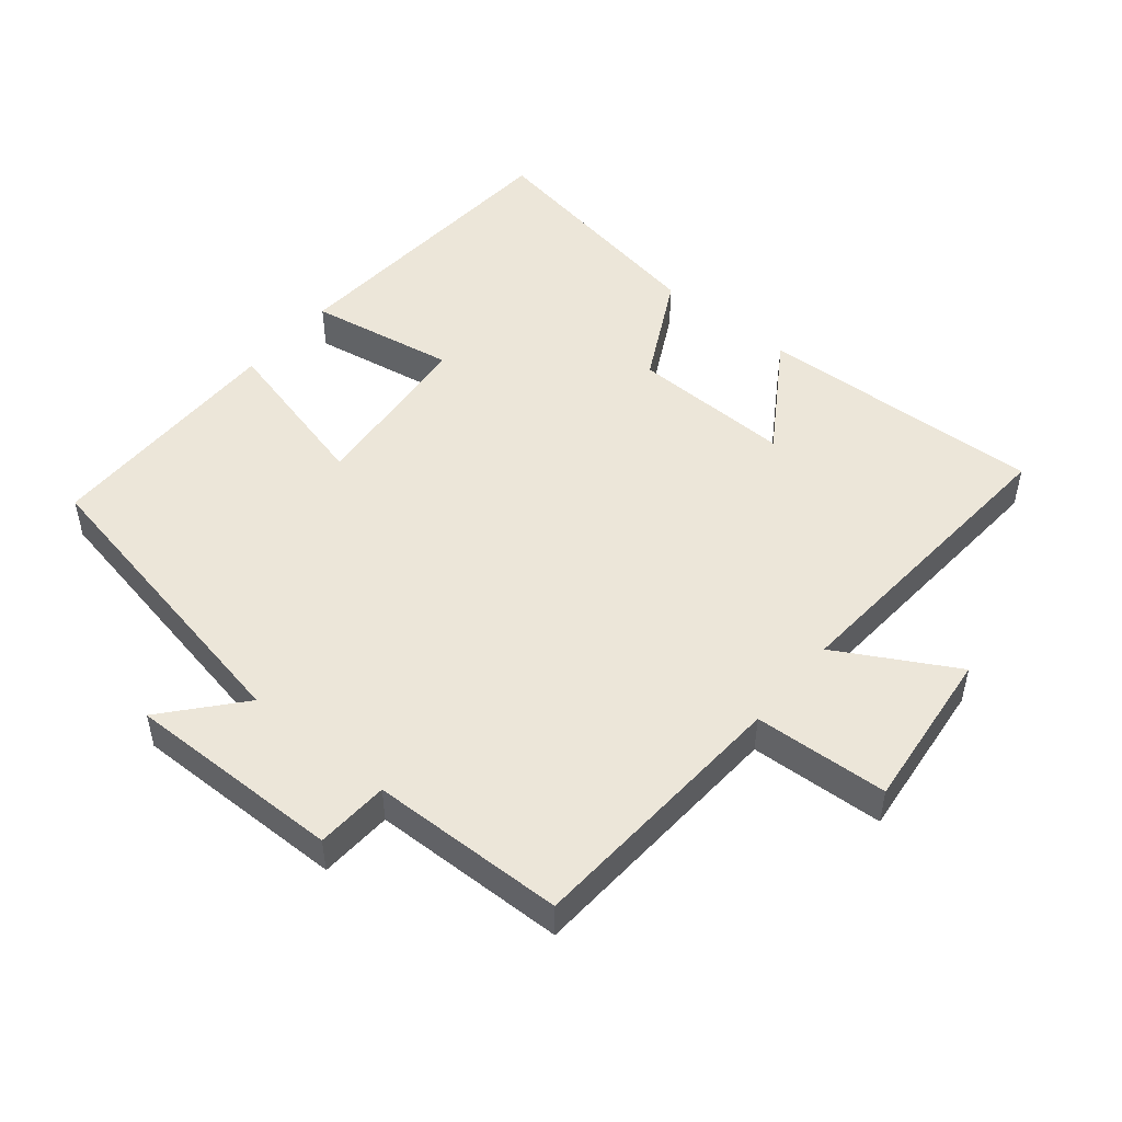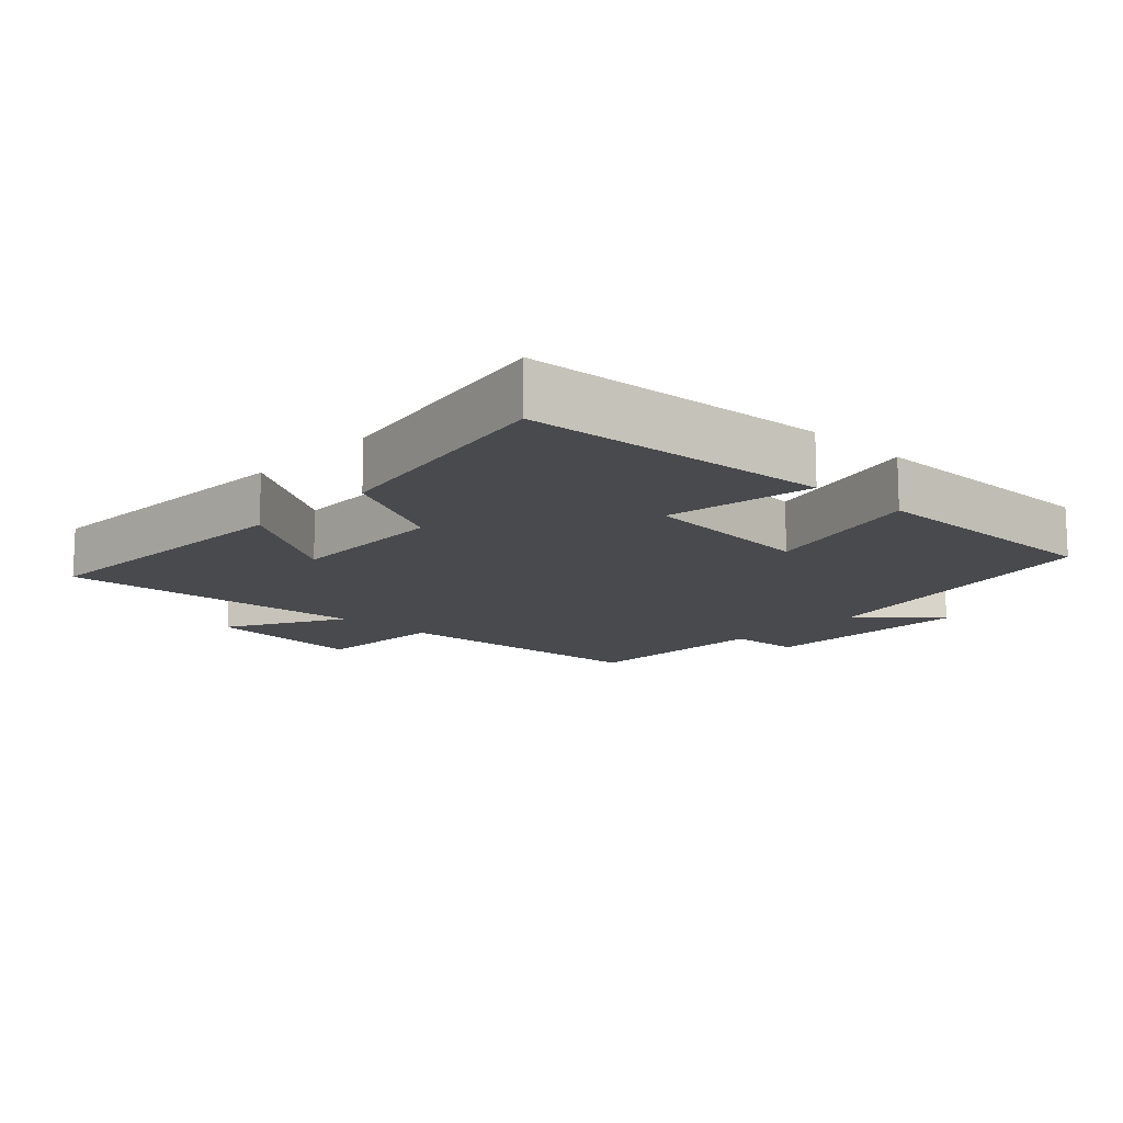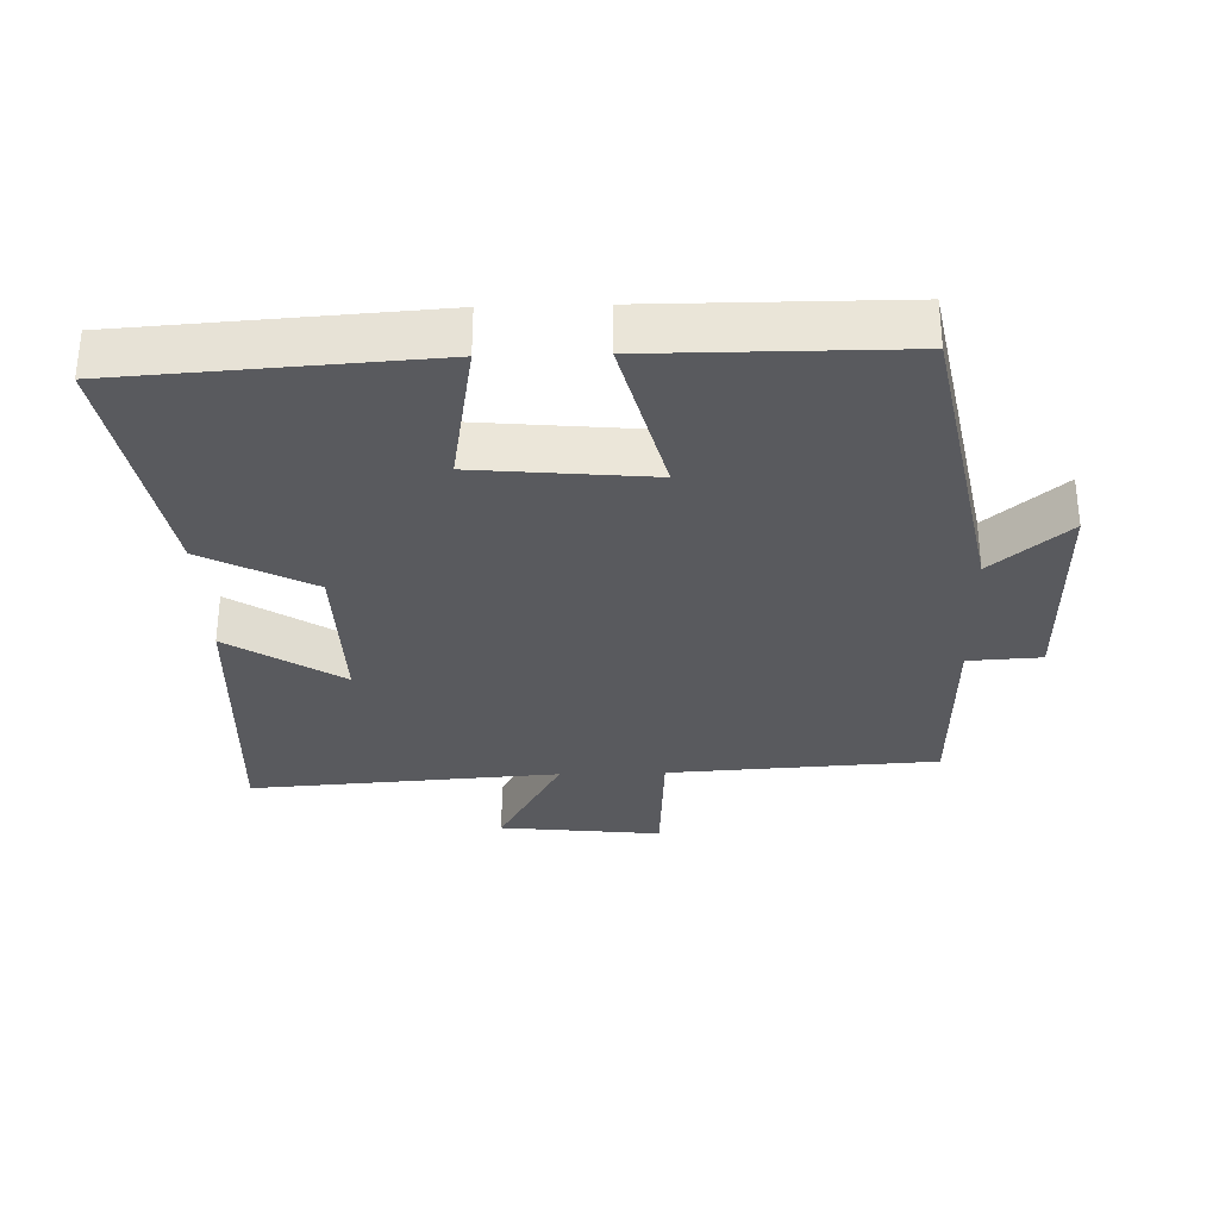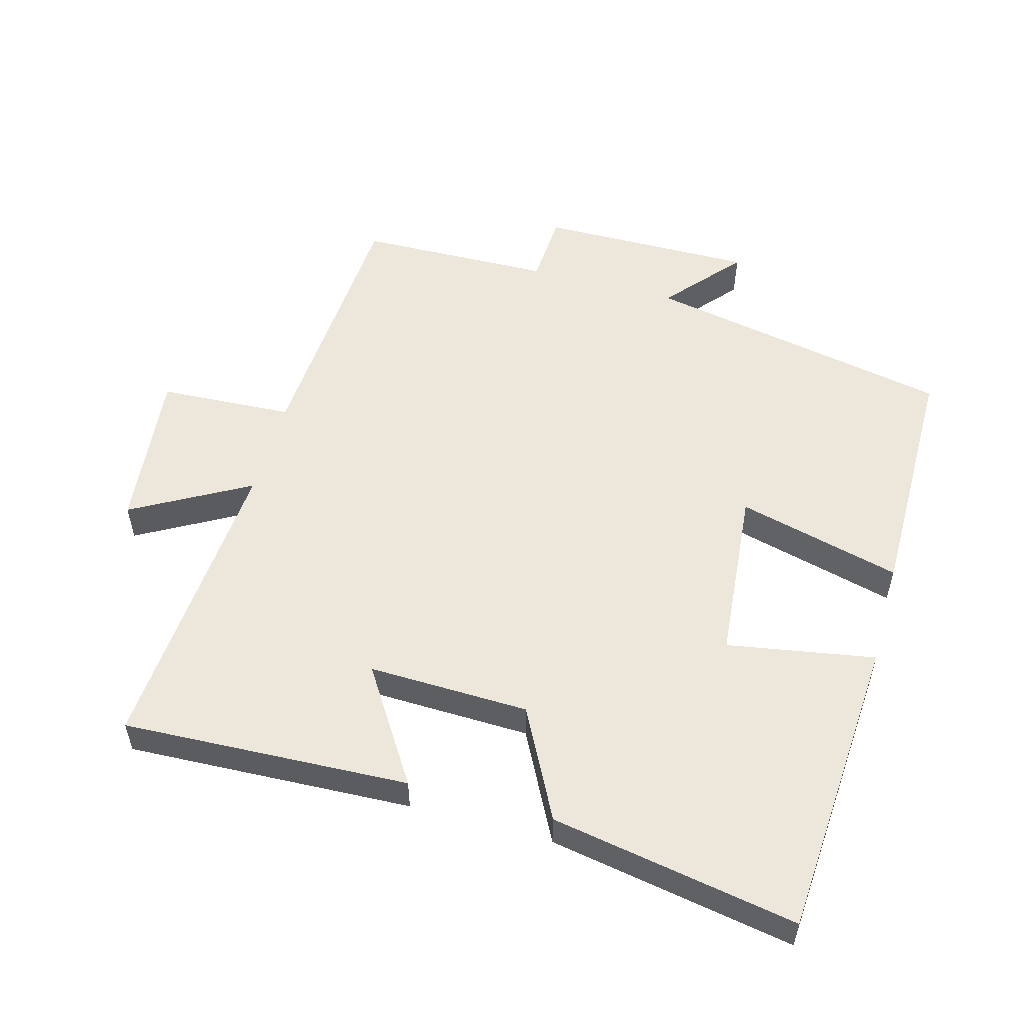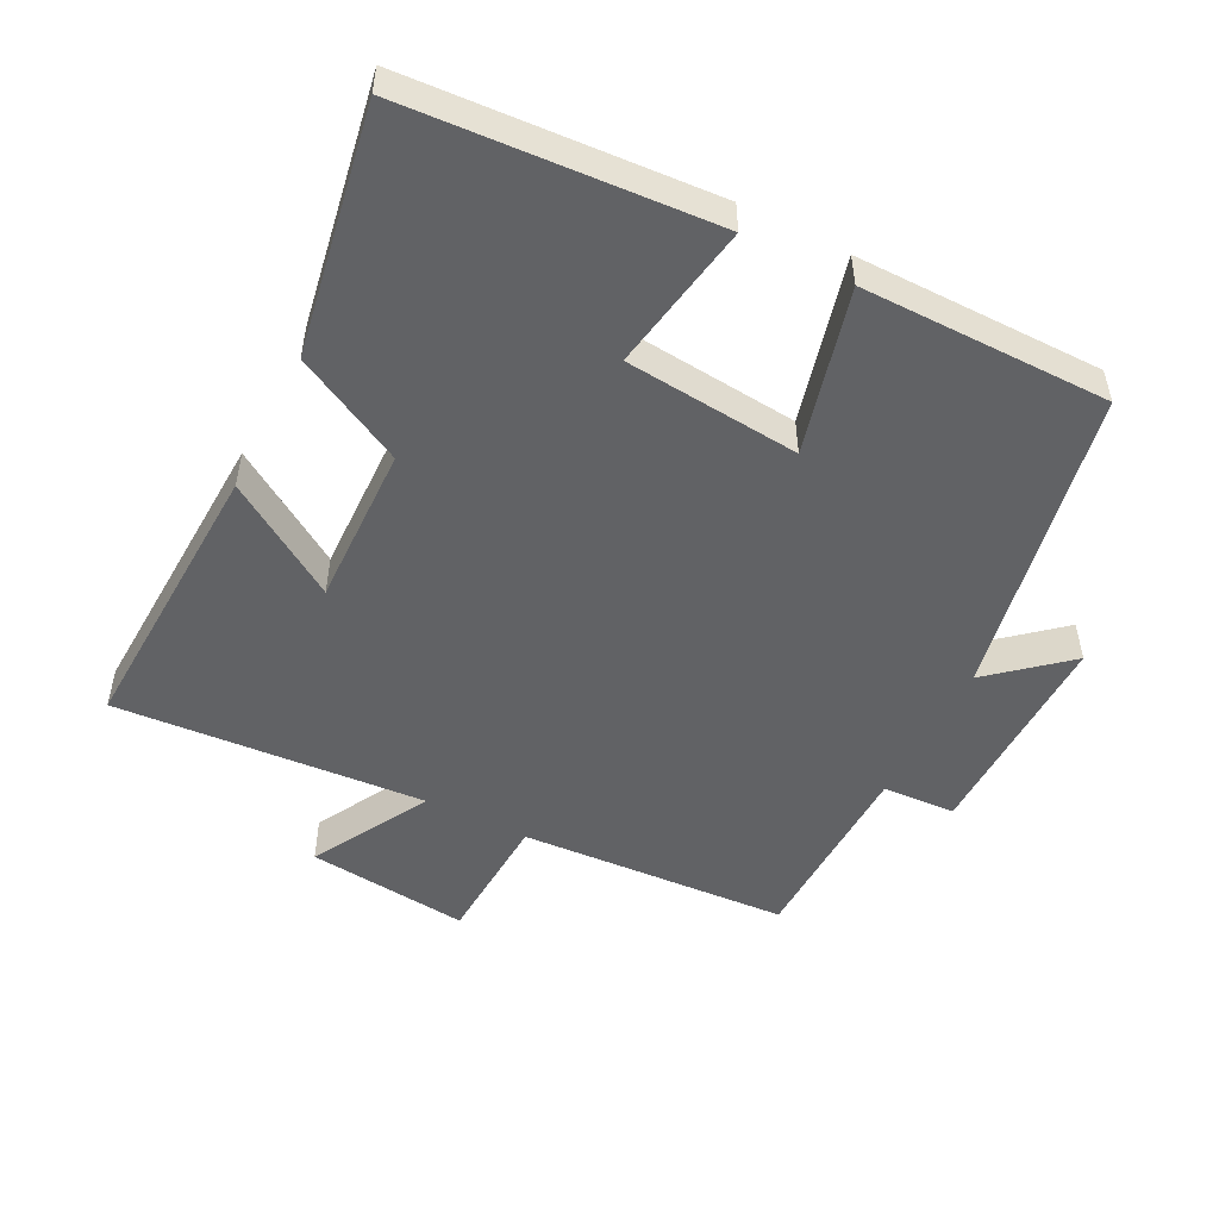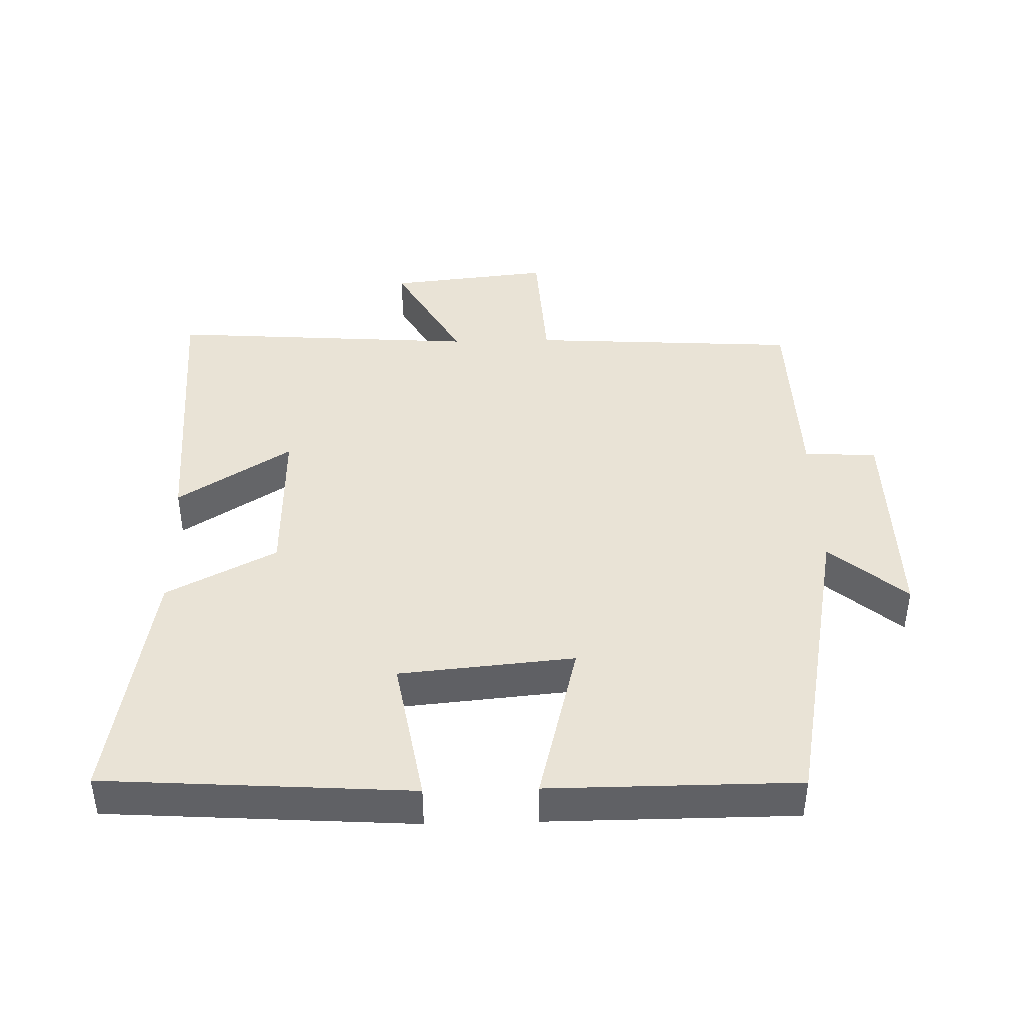
<metadata>
{"format":"obj","ext":"obj","renderer":"f3d","projection":"perspective","resolution":1024,"background":"white","views":[{"elev":49.5,"azim":39.5,"up":"+Y"},{"elev":-13.4,"azim":-133.0,"up":"+Y"},{"elev":-31.6,"azim":-88.4,"up":"+Y"},{"elev":54.1,"azim":-164.5,"up":"+Y"},{"elev":-50.6,"azim":-117.0,"up":"+Y"},{"elev":42.0,"azim":-91.5,"up":"+Y"}]}
</metadata>
<code>
v 0.532 0.07 -0.519
v 0.108 0.07 -0.5
v 0.216 0.07 -0.332
v -0.022 0.07 -0.338
v -0.106 0.07 -0.5
v -0.47 0.07 -0.564
v -0.5 0.07 -0.113
v -0.281 0.07 -0.151
v -0.257 0.07 0.107
v -0.5 0.07 0.045
v -0.499 0.07 0.411
v -0.042 0.07 0.5
v -0.138 0.07 0.612
v 0.182 0.07 0.608
v 0.188 0.07 0.5
v 0.476 0.07 0.493
v 0.5 0.07 0.094
v 0.699 0.07 0.083
v 0.673 0.07 -0.157
v 0.5 0.07 -0.06
v 0.532 0 -0.519
v 0.108 0 -0.5
v 0.216 0 -0.332
v -0.022 0 -0.338
v -0.106 0 -0.5
v -0.47 0 -0.564
v -0.5 0 -0.113
v -0.281 0 -0.151
v -0.257 0 0.107
v -0.5 0 0.045
v -0.499 0 0.411
v -0.042 0 0.5
v -0.138 0 0.612
v 0.182 0 0.608
v 0.188 0 0.5
v 0.476 0 0.493
v 0.5 0 0.094
v 0.699 0 0.083
v 0.673 0 -0.157
v 0.5 0 -0.06
f 17 18 19 20
f 15 16 17 20
f 15 20 1
f 12 13 14 15
f 11 12 15
f 10 11 15
f 9 10 15
f 8 9 15
f 6 7 8
f 5 6 8
f 4 5 8
f 3 4 8 15
f 1 2 3
f 1 3 15
f 40 39 38 37
f 40 37 36 35
f 21 40 35
f 35 34 33 32
f 35 32 31
f 35 31 30
f 35 30 29
f 35 29 28
f 28 27 26
f 28 26 25
f 28 25 24
f 35 28 24 23
f 23 22 21
f 35 23 21
f 1 21 22 2
f 2 22 23 3
f 3 23 24 4
f 4 24 25 5
f 5 25 26 6
f 6 26 27 7
f 7 27 28 8
f 8 28 29 9
f 9 29 30 10
f 10 30 31 11
f 11 31 32 12
f 12 32 33 13
f 13 33 34 14
f 14 34 35 15
f 15 35 36 16
f 16 36 37 17
f 17 37 38 18
f 18 38 39 19
f 19 39 40 20
f 20 40 21 1

</code>
